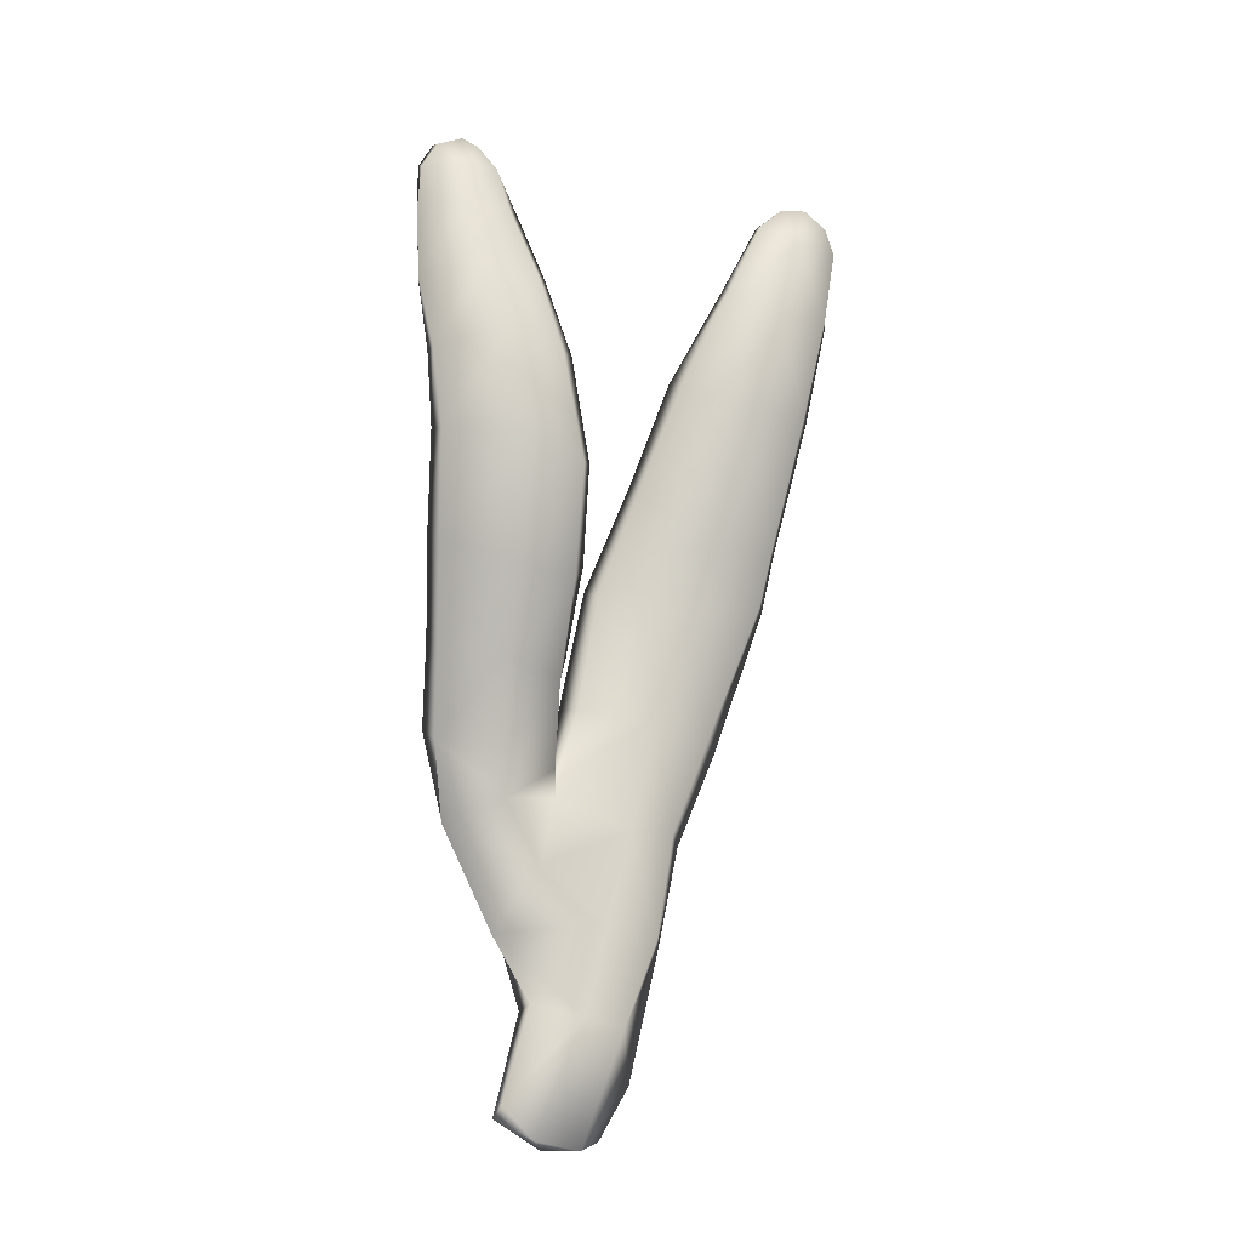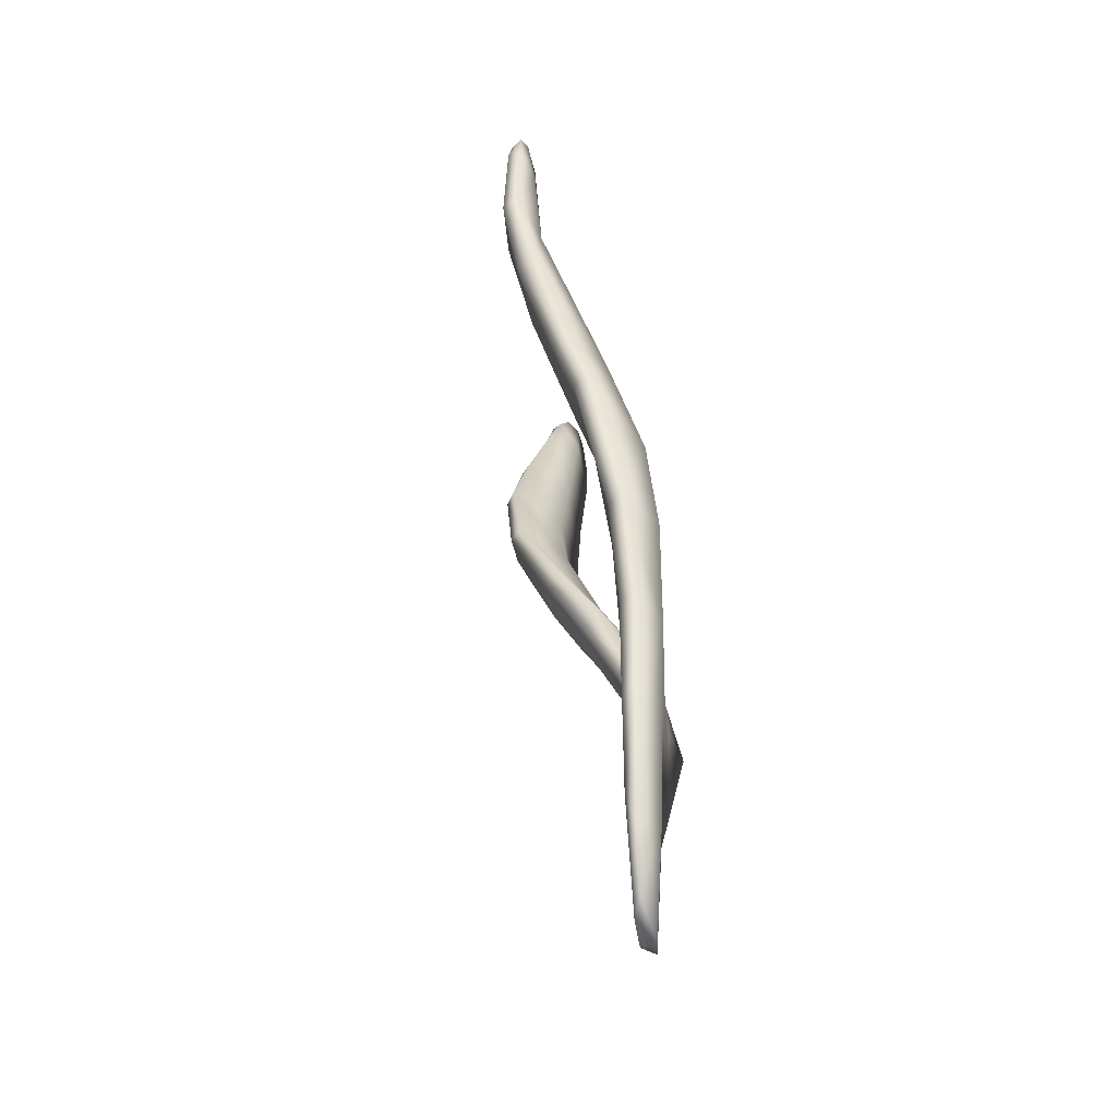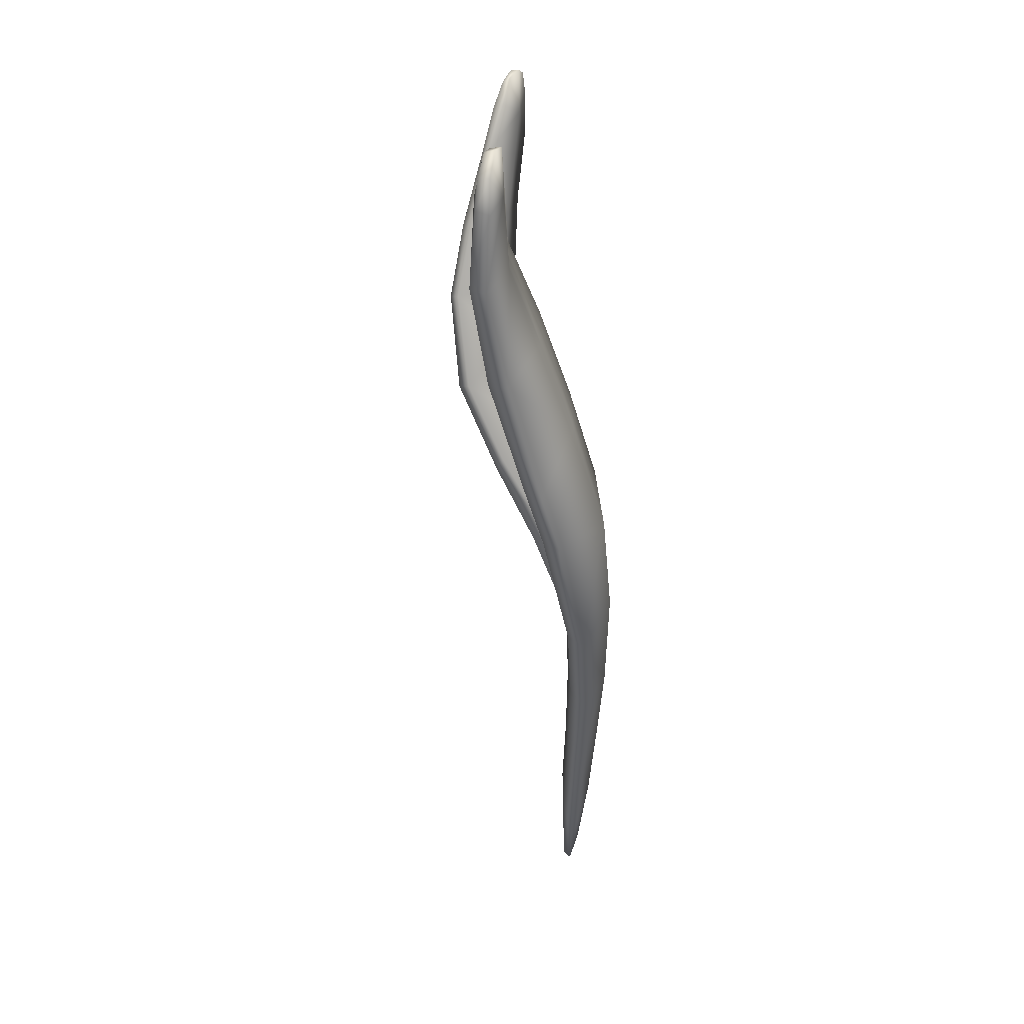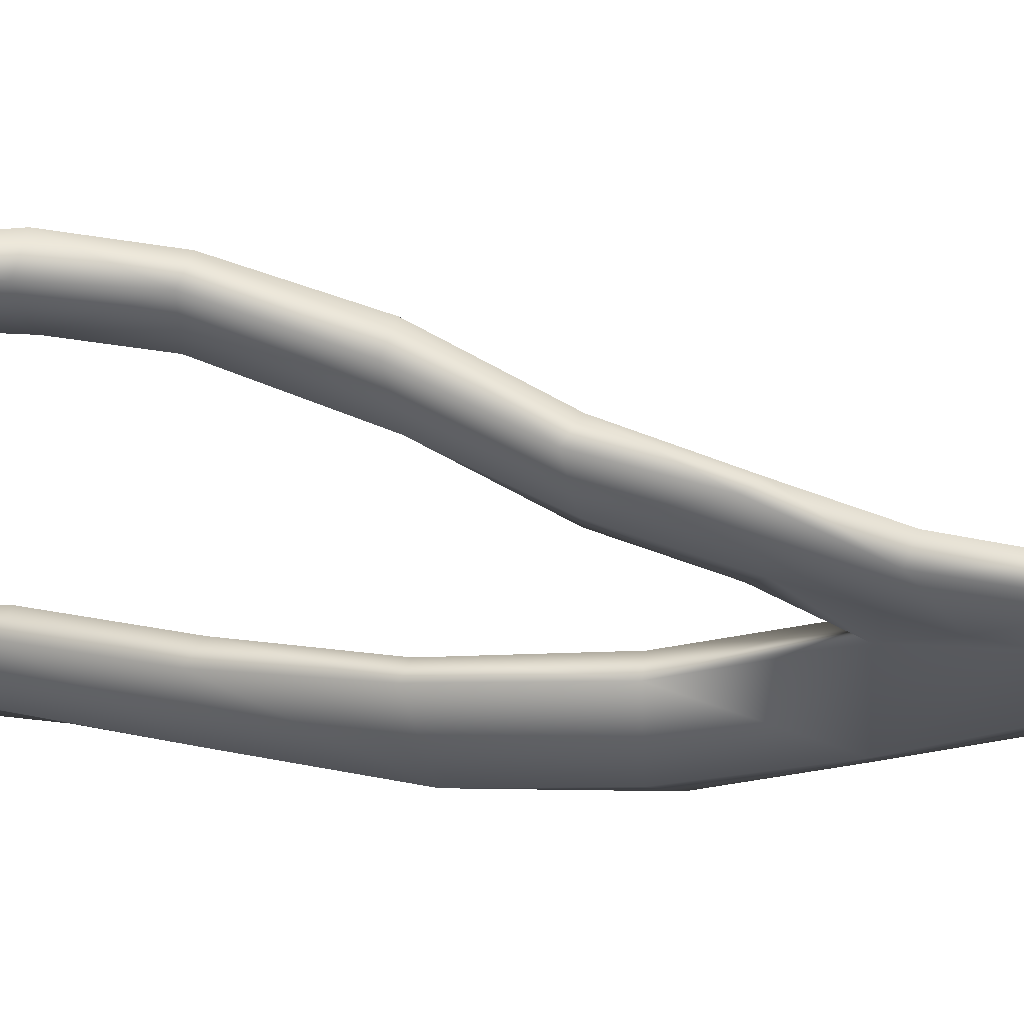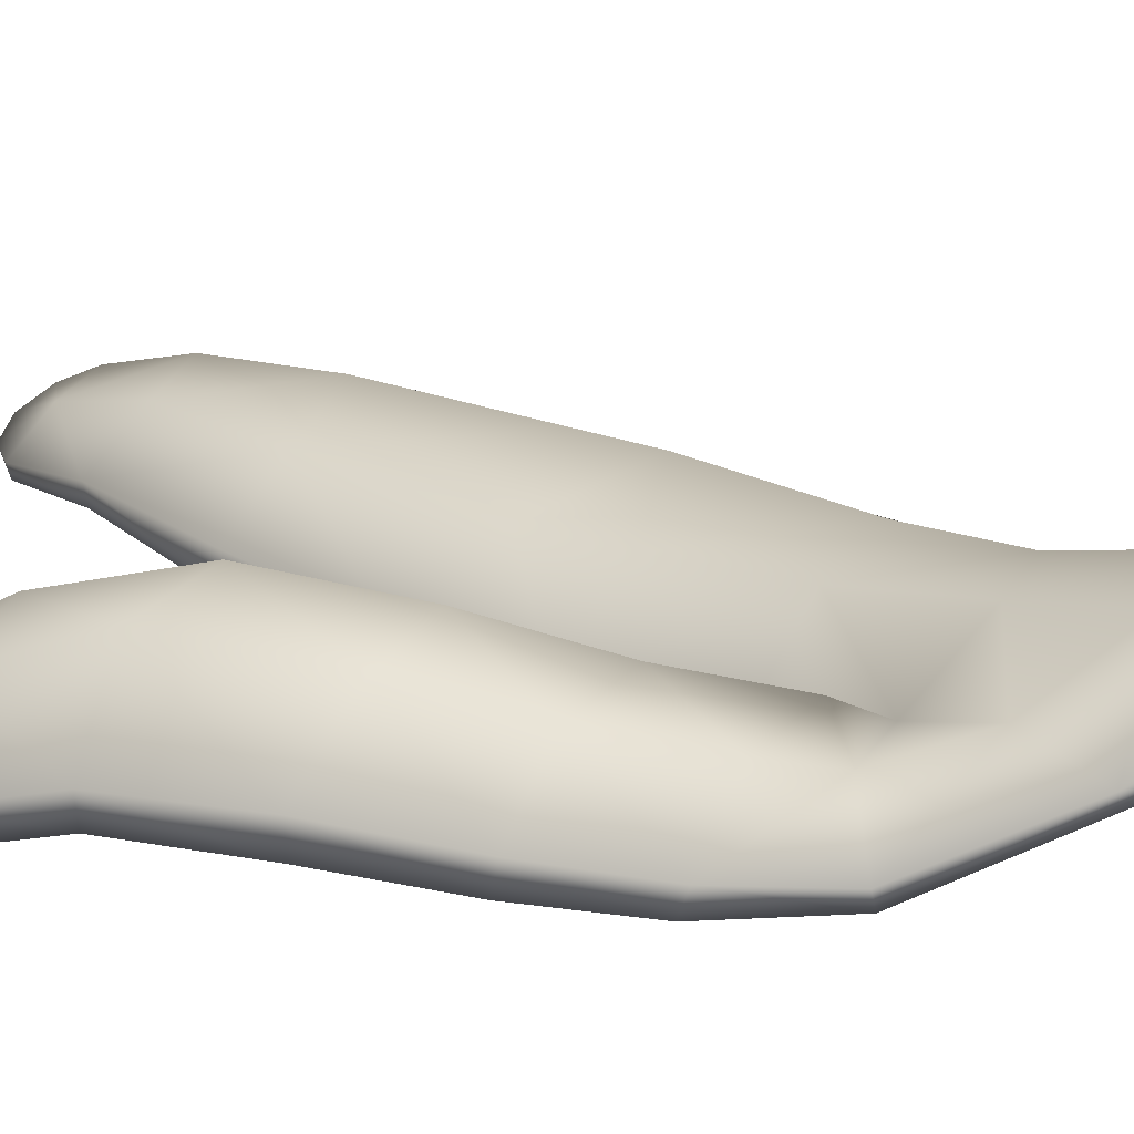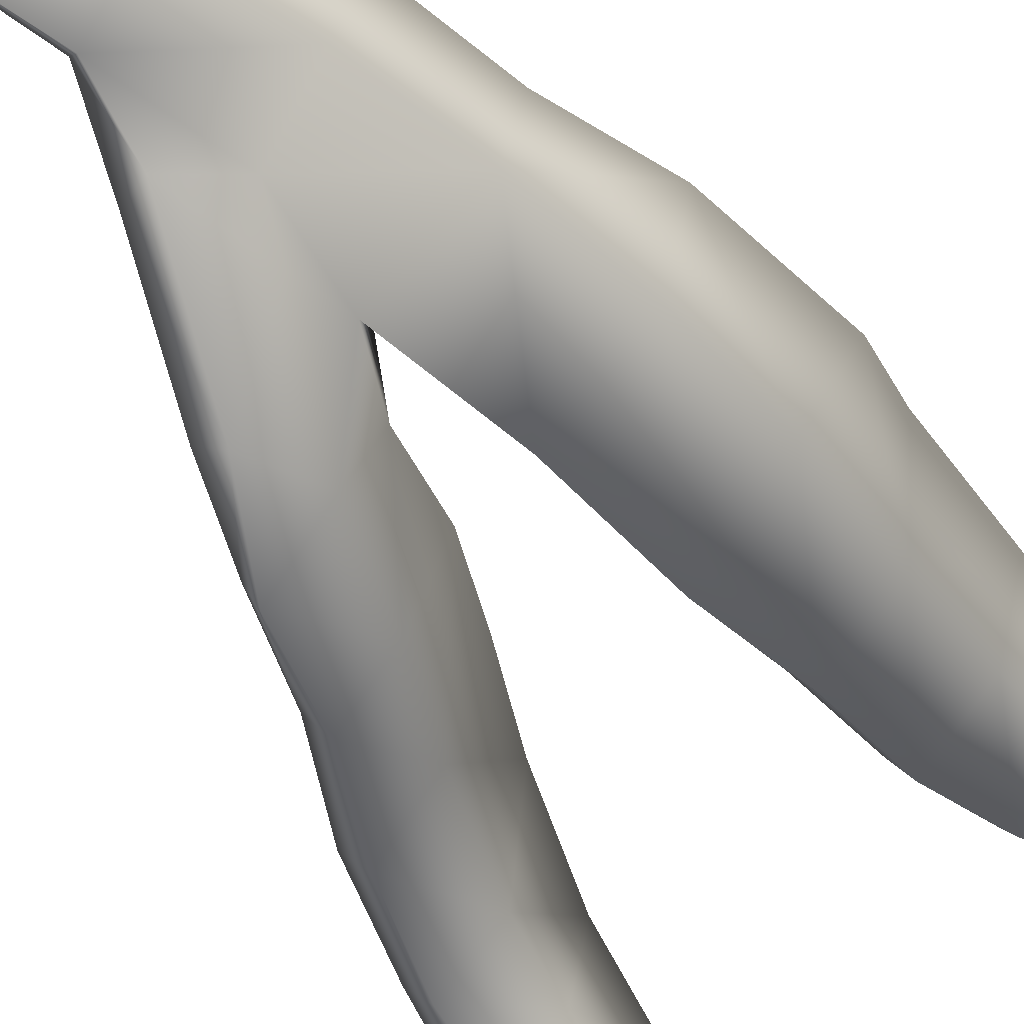
<metadata>
{"format":"obj","ext":"obj","renderer":"f3d","projection":"perspective","resolution":1024,"background":"white","views":[{"elev":-18.4,"azim":-67.9,"up":"+Y"},{"elev":-49.3,"azim":58.1,"up":"+Y"},{"elev":26.9,"azim":52.6,"up":"+Y"},{"elev":-70.3,"azim":-89.5,"up":"+Z"},{"elev":-8.7,"azim":-54.5,"up":"+Z"},{"elev":-59.3,"azim":34.7,"up":"+Z"}]}
</metadata>
<code>
g default
v 93.76 -1.822 -57.62
v 93.39 -1.59 -57.88
v 93.66 -0.6724 -57.78
v 94.11 -0.8525 -57.47
v 94.33 -1.259 -57.05
v 94.1 -1.739 -57.23
v 94.41 0.04459 -57.32
v 94.64 -0.02914 -56.89
v 93.92 0.2392 -57.7
v 93.87 1.03 -57.72
v 94.64 0.9818 -57.21
v 94.85 0.9023 -56.78
v 94.83 2.035 -57.1
v 95.12 1.821 -56.51
v 94.08 2.066 -57.62
v 94.16 3.179 -57.42
v 94.91 3.011 -56.93
v 95.25 3.158 -56.07
v 94.84 4.15 -56.57
v 95.18 3.705 -55.92
v 94.25 4.213 -57
v 94.25 5.162 -56.6
v 94.81 5.103 -56.18
v 95.13 4.92 -55.56
v 94.81 5.918 -55.81
v 95.1 5.868 -55.33
v 94.35 6.06 -56.11
v 94.66 6.844 -55.86
v 94.99 6.679 -55.61
v 95.22 6.615 -55.3
v 95.07 7.128 -55.47
v 95.19 6.932 -55.31
v 94.87 7.076 -55.69
v 94.21 -0.8071 -57.04
v 93.9 -1.828 -57.31
v 94.5 0.006153 -56.85
v 94.65 0.9753 -56.75
v 94.89 1.864 -56.5
v 95.06 3.154 -56.03
v 95 3.661 -55.88
v 94.9 4.9 -55.5
v 94.93 5.881 -55.28
v 95.1 6.649 -55.22
v 95.06 6.924 -55.29
v 94.93 7.082 -55.44
v 94.77 7.048 -55.63
v 94.58 6.815 -55.78
v 94.27 6.027 -56
v 94.14 5.058 -56.43
v 94.15 4.101 -56.85
v 94.1 3.119 -57.26
v 94.02 2.037 -57.41
v 93.83 1.192 -57.54
v 94.28 0.9549 -57
v 94.44 1.948 -56.83
v 94.55 2.99 -56.59
v 94.49 3.619 -56.4
v 94.45 4.887 -55.93
v 94.54 5.842 -55.58
v 94.77 6.657 -55.46
v 93.62 -0.1246 -57.94
v 93.79 0.6191 -57.84
v 93.42 1.527 -58.06
v 93.27 0.9584 -58.37
v 93.62 1.596 -57.57
v 92.91 1.664 -58.39
v 92.73 2.442 -58.28
v 93.17 2.35 -57.96
v 93.46 2.327 -57.29
v 92.85 3.125 -57.75
v 93.15 3.052 -56.99
v 92.38 3.213 -58.12
v 92.11 4.092 -57.97
v 92.53 4.108 -57.54
v 92.81 3.843 -56.8
v 92.44 4.742 -57.53
v 92.56 4.759 -56.86
v 92.05 4.797 -58
v 91.99 5.462 -58.08
v 92.35 5.463 -57.68
v 92.51 5.503 -57.1
v 92.33 6.079 -57.78
v 92.44 6.19 -57.36
v 92.04 6.179 -58.13
v 92.03 6.612 -58.14
v 92.31 6.505 -57.85
v 92.42 6.651 -57.56
v 92.24 6.925 -57.9
v 92.33 6.88 -57.71
v 92.12 6.852 -58.04
v 91.99 6.591 -58.08
v 92.09 6.839 -57.98
v 91.92 6.182 -58.07
v 91.86 5.455 -58.01
v 91.85 4.722 -57.84
v 91.98 4.017 -57.8
v 92.24 3.132 -57.94
v 92.63 2.328 -58.12
v 92.88 1.568 -58.25
v 93.12 0.884 -58.28
v 93.42 -0.05101 -57.93
v 93.57 -0.6371 -57.64
v 93.37 -1.491 -57.79
v 93.57 -1.764 -57.58
v 93.89 -0.715 -57.27
v 94.11 0.1275 -57.13
v 93.67 0.5797 -57.6
v 93.35 1.11 -57.79
v 93.21 1.518 -57.72
v 92.93 2.244 -57.57
v 92.62 2.983 -57.33
v 92.28 4.032 -57.09
v 92.11 4.911 -57.23
v 92.05 5.504 -57.46
v 92.09 6.192 -57.64
v 92.13 6.586 -57.71
v 92.22 6.927 -57.8
v 92.27 6.835 -57.66
v 92.33 6.61 -57.5
v 92.32 6.163 -57.36
v 92.36 5.452 -57.08
v 92.41 4.722 -56.87
v 92.66 3.801 -56.78
v 93.02 2.889 -57.01
v 93.32 2.1 -57.27
v 93.59 1.391 -57.44
g seaweed2 group5 kelp foliage4
f 1 2 4
f 4 2 3
f 1 4 6
f 6 4 5
f 7 8 4
f 4 8 5
f 4 3 7
f 7 3 9
f 7 9 11
f 11 9 10
f 7 11 8
f 8 11 12
f 13 14 11
f 11 14 12
f 10 15 11
f 11 15 13
f 15 16 13
f 13 16 17
f 13 17 14
f 14 17 18
f 17 19 18
f 18 19 20
f 16 21 17
f 17 21 19
f 21 22 19
f 19 22 23
f 23 24 19
f 19 24 20
f 23 25 24
f 24 25 26
f 22 27 23
f 23 27 25
f 27 28 25
f 25 28 29
f 25 29 26
f 26 29 30
f 31 32 29
f 29 32 30
f 28 33 29
f 29 33 31
f 34 35 5
f 5 35 6
f 5 8 34
f 34 8 36
f 8 12 36
f 36 12 37
f 12 14 37
f 37 14 38
f 14 18 38
f 38 18 39
f 18 20 39
f 39 20 40
f 24 41 20
f 20 41 40
f 24 26 41
f 41 26 42
f 26 30 42
f 42 30 43
f 30 32 43
f 43 32 44
f 32 31 44
f 44 31 45
f 31 33 45
f 45 33 46
f 33 28 46
f 46 28 47
f 28 27 47
f 47 27 48
f 27 22 48
f 48 22 49
f 22 21 49
f 49 21 50
f 21 16 50
f 50 16 51
f 16 15 51
f 51 15 52
f 10 53 15
f 15 53 52
f 52 53 55
f 55 53 54
f 54 37 55
f 55 37 38
f 39 56 38
f 38 56 55
f 56 51 55
f 55 51 52
f 40 57 39
f 39 57 56
f 56 57 51
f 51 57 50
f 41 58 40
f 40 58 57
f 57 58 50
f 50 58 49
f 49 58 48
f 48 58 59
f 58 41 59
f 59 41 42
f 43 60 42
f 42 60 59
f 59 60 48
f 48 60 47
f 47 60 46
f 46 60 45
f 43 44 60
f 60 44 45
f 3 61 9
f 9 61 62
f 61 64 62
f 9 62 10
f 62 63 10
f 10 63 65
f 62 64 63
f 63 64 66
f 63 66 68
f 68 66 67
f 63 68 65
f 65 68 69
f 68 70 69
f 69 70 71
f 68 67 70
f 70 67 72
f 70 72 74
f 74 72 73
f 74 75 70
f 70 75 71
f 76 77 74
f 74 77 75
f 74 73 76
f 76 73 78
f 76 78 80
f 80 78 79
f 80 81 76
f 76 81 77
f 82 83 80
f 80 83 81
f 80 79 82
f 82 79 84
f 82 84 86
f 86 84 85
f 82 86 83
f 83 86 87
f 88 89 86
f 86 89 87
f 85 90 86
f 86 90 88
f 91 92 85
f 85 92 90
f 85 84 91
f 91 84 93
f 84 79 93
f 93 79 94
f 79 78 94
f 94 78 95
f 78 73 95
f 95 73 96
f 73 72 96
f 96 72 97
f 72 67 97
f 97 67 98
f 67 66 98
f 98 66 99
f 66 64 99
f 99 64 100
f 61 101 64
f 64 101 100
f 3 102 61
f 61 102 101
f 2 103 3
f 3 103 102
f 102 103 105
f 105 103 104
f 104 35 105
f 105 35 34
f 36 106 34
f 34 106 105
f 37 54 36
f 36 54 106
f 102 105 101
f 101 105 106
f 101 106 107
f 107 106 54
f 54 53 107
f 101 107 100
f 100 107 108
f 100 108 99
f 99 108 109
f 109 110 99
f 99 110 98
f 110 111 98
f 98 111 97
f 111 112 97
f 97 112 96
f 112 113 96
f 96 113 95
f 113 114 95
f 95 114 94
f 114 115 94
f 94 115 93
f 115 116 93
f 93 116 91
f 91 116 92
f 92 116 117
f 117 88 92
f 92 88 90
f 88 117 89
f 89 117 118
f 89 118 87
f 87 118 119
f 87 119 83
f 83 119 120
f 83 120 81
f 81 120 121
f 81 121 77
f 77 121 122
f 77 122 75
f 75 122 123
f 75 123 71
f 71 123 124
f 71 124 69
f 69 124 125
f 69 125 65
f 65 125 126
f 126 53 65
f 65 53 10
f 107 53 108
f 108 53 126
f 108 126 109
f 126 125 109
f 109 125 110
f 125 124 110
f 110 124 111
f 124 123 111
f 111 123 112
f 123 122 112
f 112 122 113
f 122 121 113
f 113 121 114
f 121 120 114
f 114 120 115
f 120 119 115
f 115 119 116
f 119 118 116
f 116 118 117
f 6 35 1
f 1 35 104
f 103 2 104
f 104 2 1

</code>
